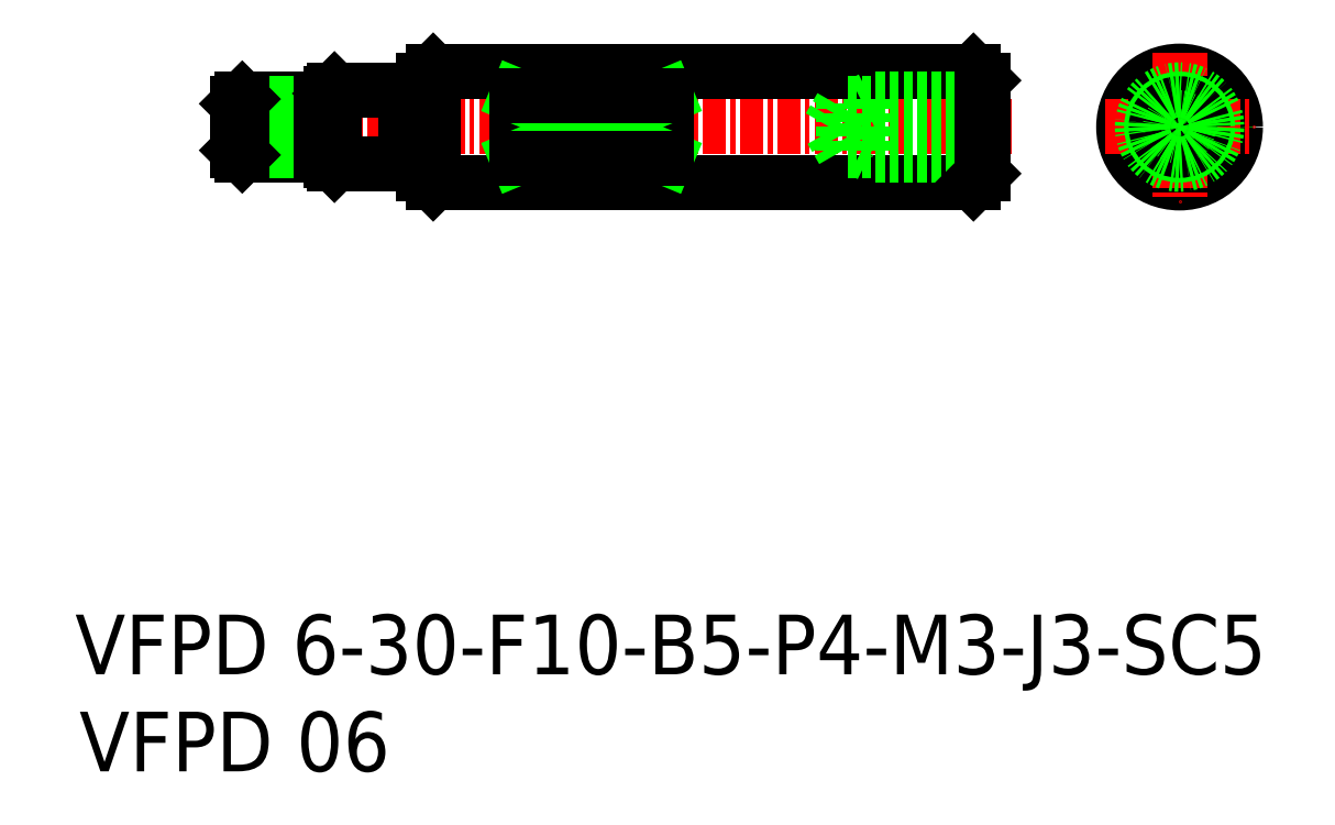
<metadata>
{"format":"dxf","ext":"dxf","renderer":"ezdxf+matplotlib","layout":"modelspace","background":"white","min_lineweight":24,"dpi":150}
</metadata>
<code>
0
SECTION
2
ENTITIES
0
TEXT
8
0
10
892.5
20
-219.3
30
0
40
3.2
1
VFPD 06
0
TEXT
8
0
10
892.3
20
-214.1
30
0
40
3.2
1
VFPD 6-30-F10-B5-P4-M3-J3-SC5
0
LINE
8
0
10
949.1
20
-183.1
30
0
11
949.1
21
-186.4
31
0
0
LINE
8
0
10
954.1
20
-183.1
30
0
11
954.1
21
-186.4
31
0
0
LINE
8
0
10
911.5
20
-181.7
30
0
11
940.5
21
-181.7
31
0
0
LINE
8
0
10
911.5
20
-187.7
30
0
11
940.5
21
-187.7
31
0
0
LINE
8
CENTER
10
900
20
-184.7
30
0
11
942.6
21
-184.7
31
0
0
LINE
8
0
10
911.5
20
-181.7
30
0
11
911.5
21
-187.7
31
0
0
LINE
8
0
10
911
20
-182.2
30
0
11
911.5
21
-181.7
31
0
0
LINE
8
0
10
911
20
-187.2
30
0
11
911.5
21
-187.7
31
0
0
LINE
8
0
10
940.5
20
-181.7
30
0
11
940.5
21
-187.7
31
0
0
LINE
8
0
10
941
20
-182.2
30
0
11
940.5
21
-181.7
31
0
0
LINE
8
0
10
941
20
-183.2
30
0
11
935
21
-183.2
31
0
0
LINE
8
0
10
941
20
-183.5
30
0
11
933.5
21
-183.5
31
0
0
LINE
8
0
10
941
20
-186.2
30
0
11
935
21
-186.2
31
0
0
LINE
8
0
10
941
20
-186
30
0
11
933.5
21
-186
31
0
0
LINE
8
0
10
933.5
20
-186
30
0
11
933.5
21
-183.5
31
0
0
LINE
8
0
10
933.5
20
-186
30
0
11
932.8
21
-184.7
31
0
0
LINE
8
0
10
934.5
20
-186
30
0
11
935
21
-186.2
31
0
0
LINE
8
0
10
932.8
20
-184.7
30
0
11
933.5
21
-183.5
31
0
0
LINE
8
0
10
935
20
-183.2
30
0
11
934.5
21
-183.5
31
0
0
LINE
8
0
10
941
20
-182.2
30
0
11
941
21
-187.2
31
0
0
LINE
8
0
10
940.5
20
-187.7
30
0
11
941
21
-187.2
31
0
0
LINE
8
0
10
941
20
-184.7
30
0
11
941
21
-184.7
31
0
0
LINE
8
0
10
941
20
-183.5
30
0
11
941
21
-183.5
31
0
0
CIRCLE
8
0
10
951.6
20
-184.7
30
0
40
3
0
LINE
8
CENTER
10
951.6
20
-180.7
30
0
11
951.6
21
-188.7
31
0
0
LINE
8
CENTER
10
947.6
20
-184.7
30
0
11
955.6
21
-184.7
31
0
0
LINE
8
0
10
911
20
-182.2
30
0
11
911
21
-187.2
31
0
0
LINE
8
0
10
911
20
-182.2
30
0
11
911
21
-187.2
31
0
0
LINE
8
0
10
935
20
-183.2
30
0
11
935
21
-186.2
31
0
0
CIRCLE
8
0
10
951.6
20
-184.7
30
0
40
1.5
0
CIRCLE
8
0
10
951.6
20
-184.7
30
0
40
1.25
0
LINE
8
0
10
910
20
-186.6
30
0
11
911
21
-186.6
31
0
0
LINE
8
0
10
910
20
-182.8
30
0
11
911
21
-182.8
31
0
0
LINE
8
0
10
906.2
20
-186.7
30
0
11
906
21
-186.5
31
0
0
LINE
8
0
10
910
20
-182.7
30
0
11
910
21
-186.7
31
0
0
LINE
8
0
10
906.2
20
-182.7
30
0
11
906.2
21
-186.7
31
0
0
LINE
8
0
10
906.2
20
-186.7
30
0
11
910
21
-186.7
31
0
0
LINE
8
0
10
901.3
20
-186.2
30
0
11
905.5
21
-186.2
31
0
0
LINE
8
0
10
901.3
20
-183.2
30
0
11
905.5
21
-183.2
31
0
0
LINE
8
0
10
901
20
-186
30
0
11
905.5
21
-186
31
0
0
LINE
8
0
10
901
20
-183.5
30
0
11
905.5
21
-183.5
31
0
0
LINE
8
0
10
901.3
20
-183.2
30
0
11
901
21
-183.5
31
0
0
LINE
8
0
10
901.9
20
-184.7
30
0
11
901
21
-184.2
31
0
0
LINE
8
0
10
901.9
20
-184.7
30
0
11
901
21
-185.2
31
0
0
LINE
8
0
10
901.3
20
-186.2
30
0
11
901
21
-186
31
0
0
LINE
8
0
10
901.3
20
-183.2
30
0
11
901.3
21
-186.2
31
0
0
LINE
8
0
10
901
20
-183.5
30
0
11
901
21
-186
31
0
0
LINE
8
0
10
906.2
20
-182.7
30
0
11
910
21
-182.7
31
0
0
LINE
8
0
10
906.2
20
-182.7
30
0
11
906
21
-182.9
31
0
0
LINE
8
0
10
906
20
-182.9
30
0
11
906
21
-186.5
31
0
0
LINE
8
0
10
905.5
20
-183.2
30
0
11
905.5
21
-186.2
31
0
0
LINE
8
0
10
905.5
20
-186
30
0
11
906
21
-186
31
0
0
LINE
8
0
10
905.5
20
-183.5
30
0
11
906
21
-183.5
31
0
0
LINE
8
0
10
924
20
-186.4
30
0
11
924
21
-183.1
31
0
0
LINE
8
0
10
916
20
-183.1
30
0
11
916
21
-186.4
31
0
0
LINE
8
0
10
916
20
-186.4
30
0
11
924
21
-183.1
31
0
0
LINE
8
0
10
916
20
-183.1
30
0
11
924
21
-186.4
31
0
0
LINE
8
0
10
924
20
-186.4
30
0
11
916
21
-186.4
31
0
0
LINE
8
0
10
924
20
-183.1
30
0
11
916
21
-183.1
31
0
0
CIRCLE
8
0
10
951.6
20
-184.7
30
0
40
0.5
0
CIRCLE
8
0
10
951.6
20
-184.7
30
0
40
2
0
ENDSEC
0
EOF

</code>
